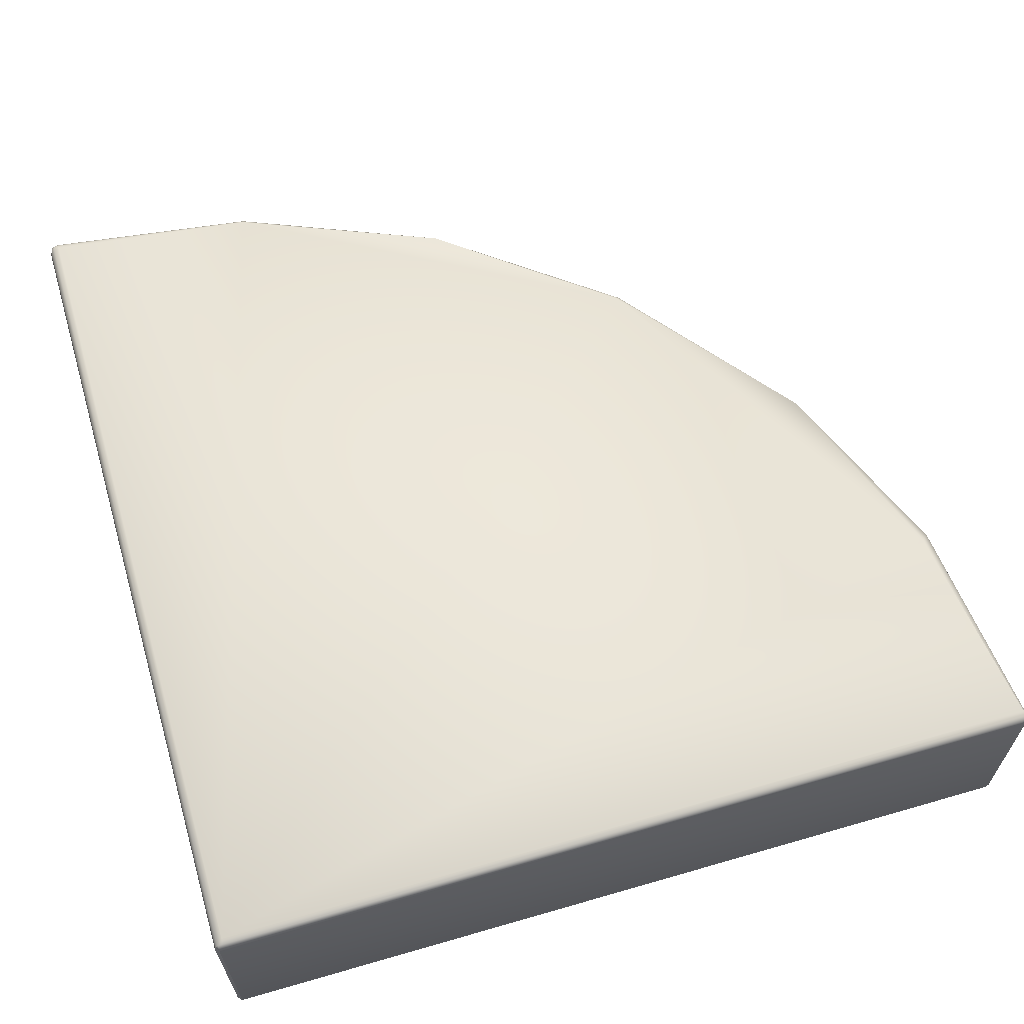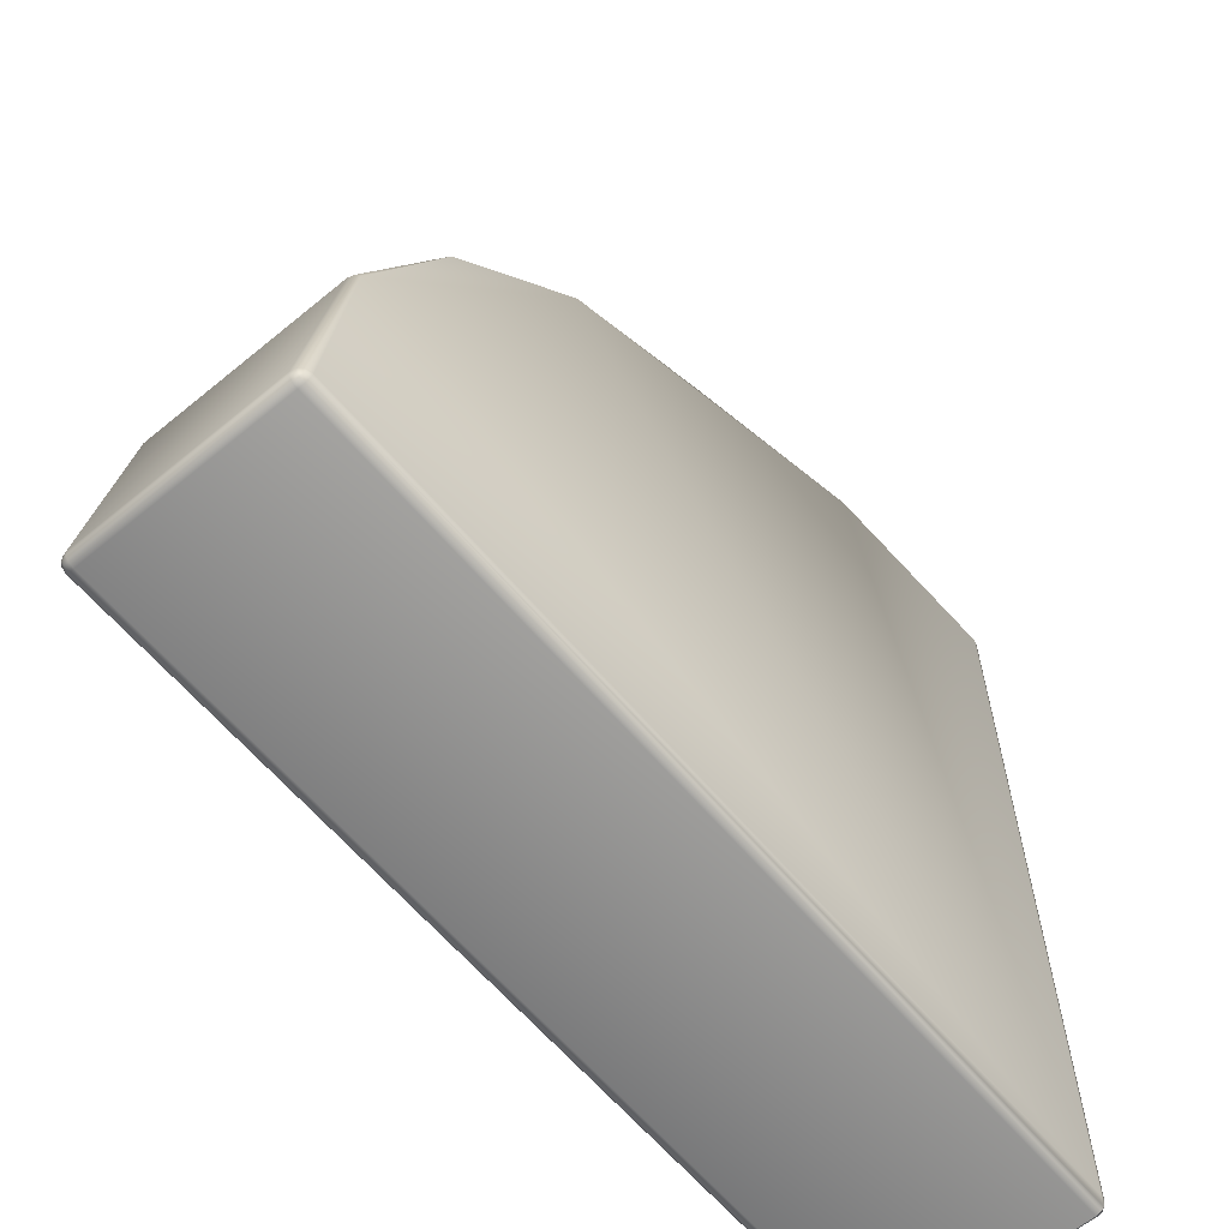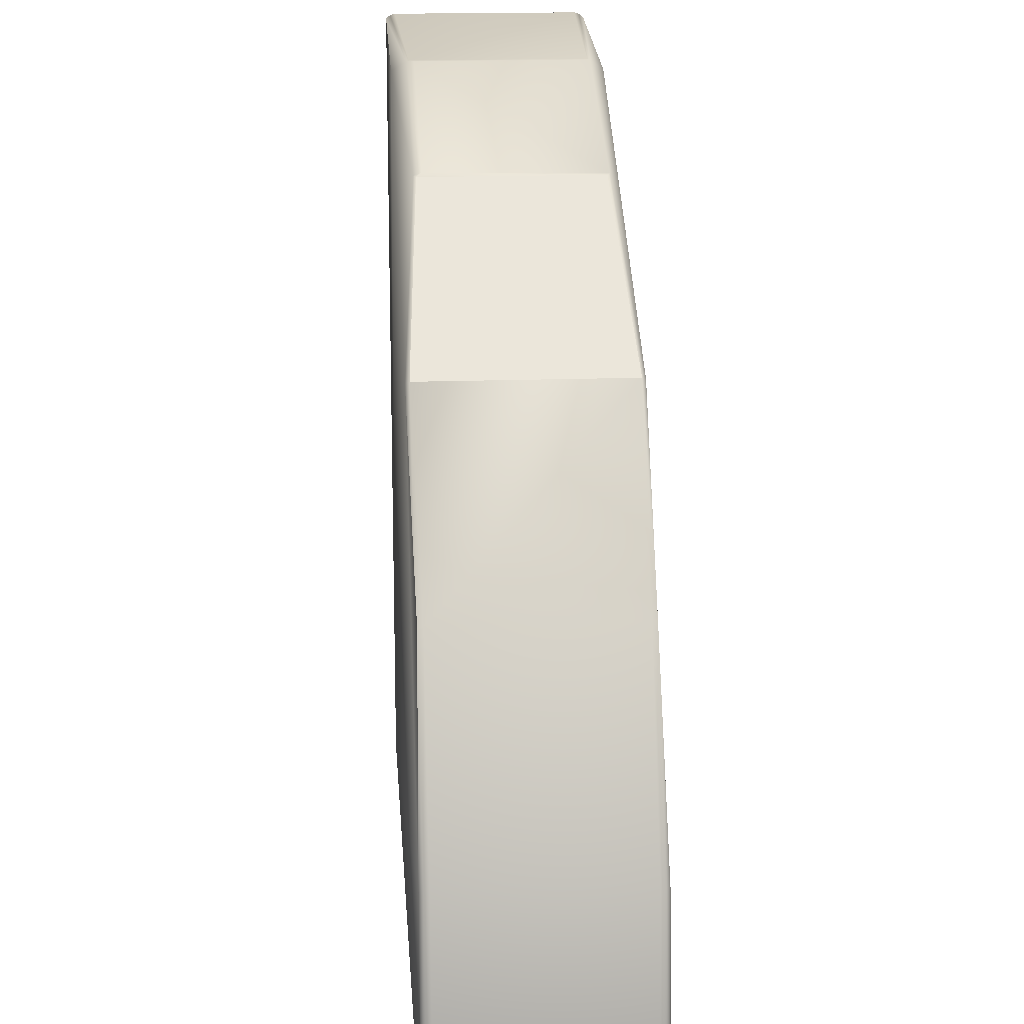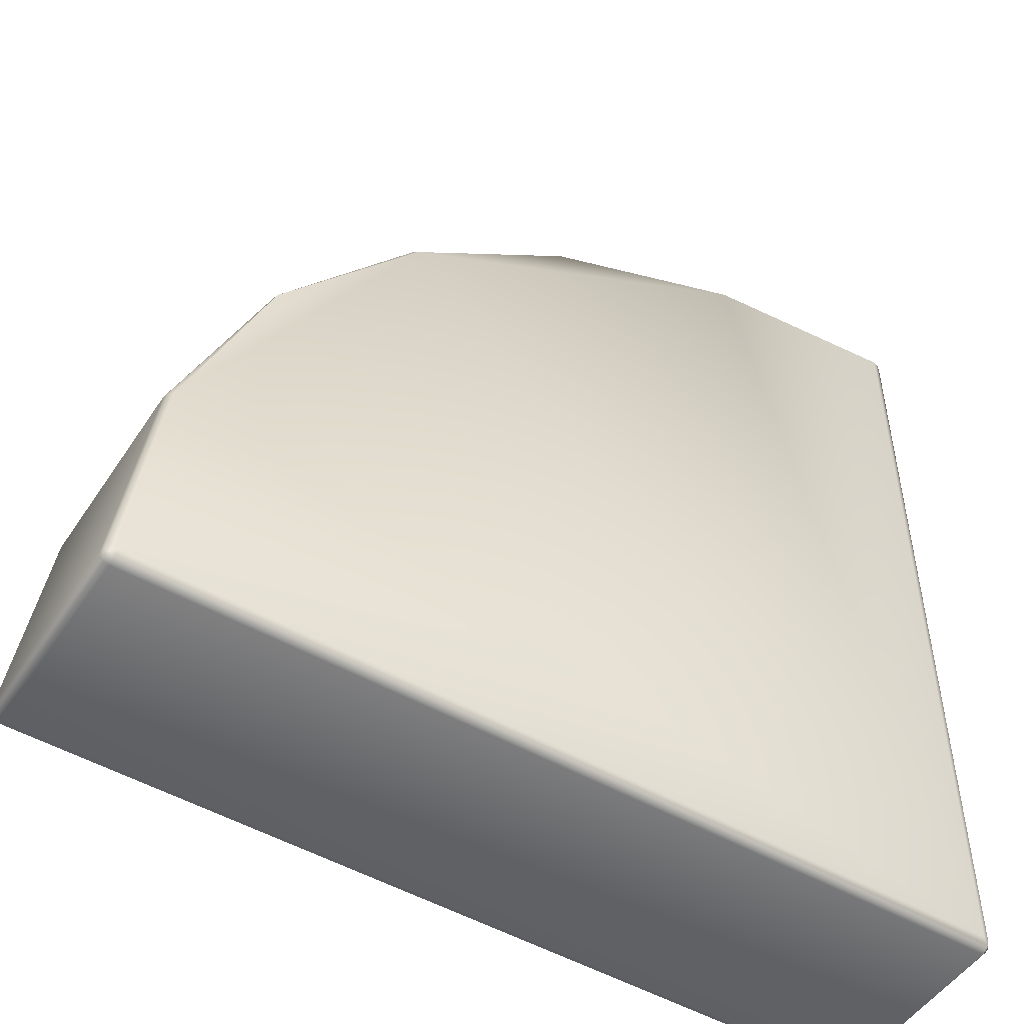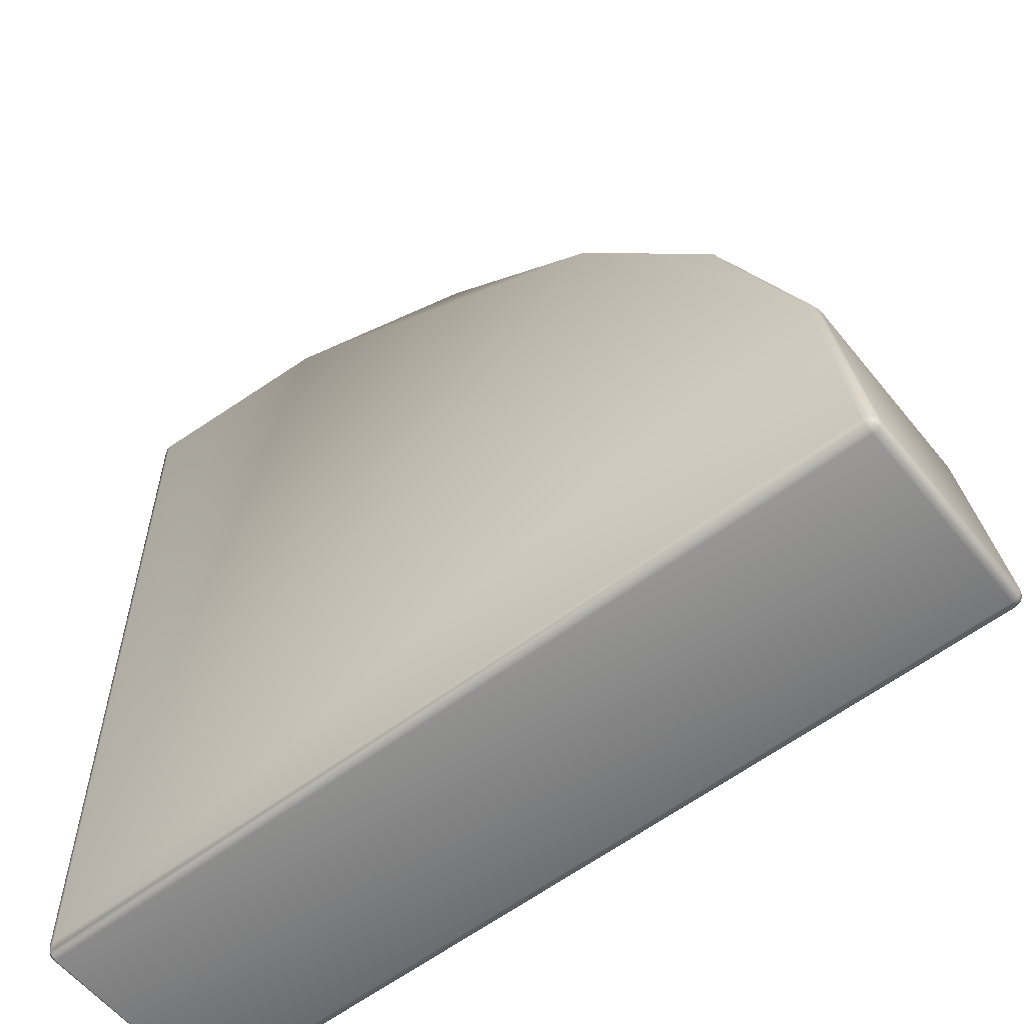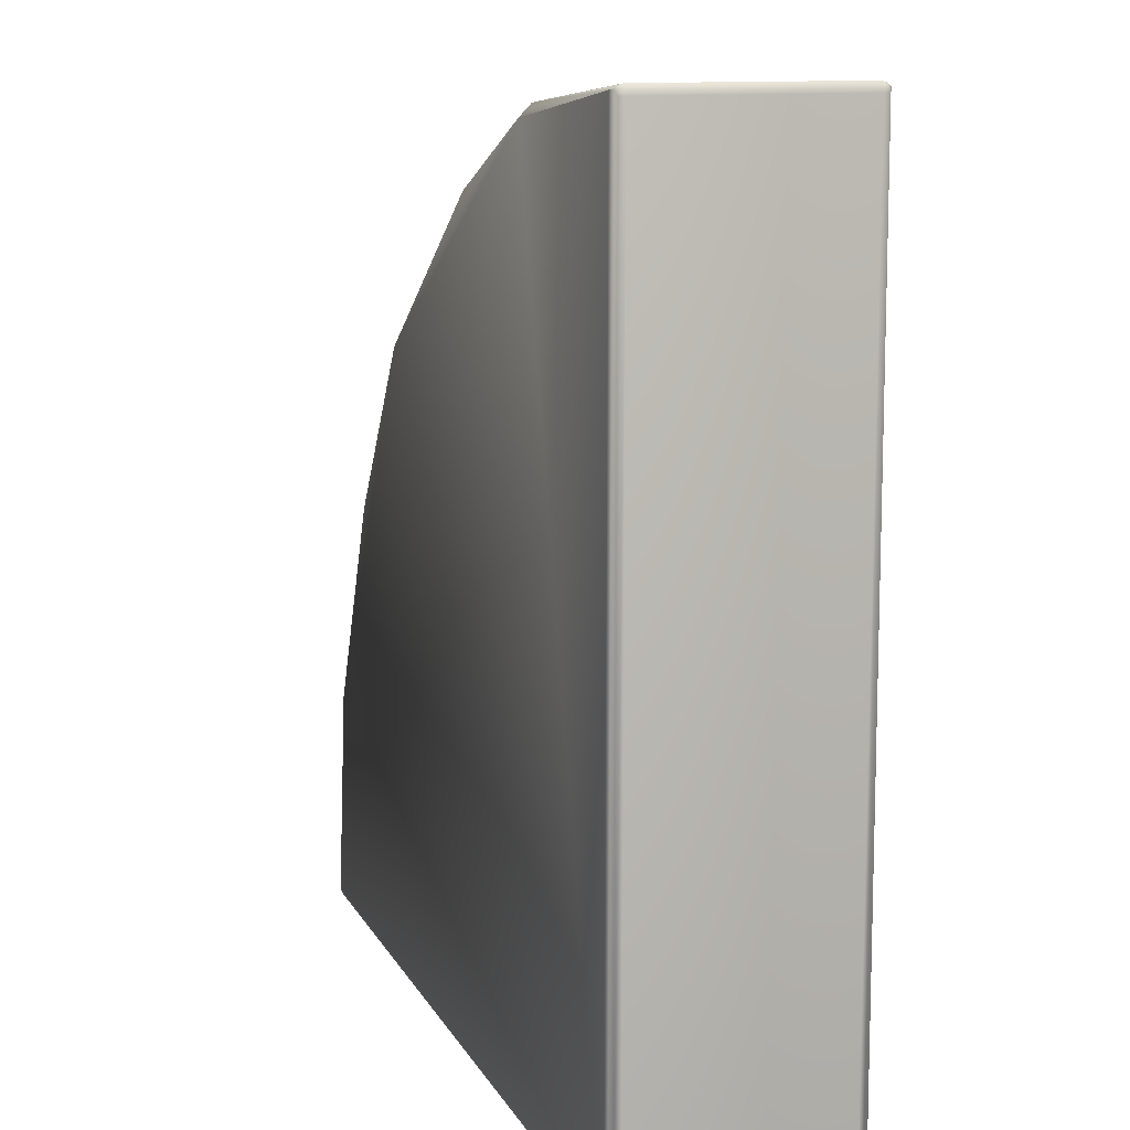
<metadata>
{"format":"obj","ext":"obj","renderer":"f3d","projection":"perspective","resolution":1024,"background":"white","views":[{"elev":63.3,"azim":-106.4,"up":"+Y"},{"elev":-62.1,"azim":129.9,"up":"+Z"},{"elev":17.7,"azim":86.0,"up":"+Z"},{"elev":-50.1,"azim":147.7,"up":"+Z"},{"elev":-58.0,"azim":38.4,"up":"+Z"},{"elev":11.8,"azim":-108.2,"up":"+Z"}]}
</metadata>
<code>
v -0.5 -0.45 3.45
v -0.4501 -0.4933 3.468
v -0.474 -0.4868 3.47
v -0.4753 -0.45 3.49
v -0.4741 -0.4739 3.483
v -0.4932 -0.475 3.449
v -0.4935 -0.45 3.474
v -0.4869 -0.4739 3.472
v -0.45 -0.5 -0.45
v -0.475 -0.4933 -0.45
v -0.4739 -0.4868 -0.4739
v -0.4933 -0.45 -0.475
v -0.4868 -0.4739 -0.4739
v -0.475 -0.45 -0.4933
v -0.4739 -0.4739 -0.4868
v -0.45 0.5 -0.45
v -0.4933 0.45 -0.475
v -0.4868 0.4739 -0.4739
v -0.475 0.4933 -0.45
v -0.4739 0.4868 -0.4739
v -0.475 0.45 -0.4933
v -0.4739 0.4739 -0.4868
v 3.443 0.5 -0.45
v 3.493 0.45 -0.4504
v 3.45 0.45 -0.5
v 3.468 0.4933 -0.4501
v 3.446 0.4933 -0.4749
v 3.47 0.4868 -0.474
v 3.49 0.45 -0.4753
v 3.487 0.475 -0.4503
v 3.483 0.4739 -0.4741
v 3.449 0.475 -0.4932
v 3.474 0.45 -0.4935
v 3.472 0.4739 -0.4869
v 3.493 -0.45 -0.4504
v 3.443 -0.5 -0.45
v 3.45 -0.45 -0.5
v 3.487 -0.475 -0.4503
v 3.49 -0.45 -0.4753
v 3.483 -0.4739 -0.4741
v 3.446 -0.4933 -0.4749
v 3.468 -0.4933 -0.4501
v 3.47 -0.4868 -0.474
v 3.474 -0.45 -0.4935
v 3.449 -0.475 -0.4932
v 3.472 -0.4739 -0.4869
v 3.364 -0.45 0.5353
v 3.339 -0.4933 0.5288
v 3.357 -0.475 0.5335
v 2.964 -0.45 1.5
v 2.958 -0.475 1.497
v 2.311 -0.4933 2.311
v 2.324 -0.475 2.324
v 0.5288 -0.4933 3.339
v -0.5 0.45 3.45
v -0.4501 0.4933 3.468
v -0.474 0.4868 3.47
v -0.4935 0.45 3.474
v -0.4932 0.475 3.449
v -0.4869 0.4739 3.472
v -0.4753 0.45 3.49
v -0.4741 0.4739 3.483
v 0.5288 0.4933 3.339
v 2.311 0.4933 2.311
v 2.324 0.475 2.324
v 2.964 0.45 1.5
v 2.958 0.475 1.497
v 3.364 0.45 0.5353
v 3.339 0.4933 0.5288
v 3.357 0.475 0.5335
v 0.5859 0.425 3.39
v 0.5749 0.4131 3.394
v 1.493 0.4131 3.014
v 1.482 0.425 3.018
v 1.473 -0.388 3.029
v 1.482 -0.425 3.018
v 1.493 -0.4131 3.014
v 0.6006 -0.388 3.391
v 0.5749 -0.4131 3.394
v 0.5859 -0.425 3.39
f 77 65 73
f 77 53 65
f 62 72 71
f 74 73 65
f 12 55 17
f 68 50 47
f 21 37 14
f 56 57 62
f 1 8 7
f 32 22 27
f 3 5 8
f 20 16 27
f 15 37 45
f 22 25 21
f 11 13 15
f 9 11 41
f 38 49 42
f 56 19 57
f 18 55 59
f 18 20 22
f 26 27 23
f 6 13 10
f 24 31 30
f 7 8 5
f 25 34 33
f 45 46 43
f 28 31 34
f 35 40 39
f 30 31 28
f 41 42 36
f 18 59 19
f 37 46 45
f 33 34 31
f 40 43 46
f 2 10 9
f 17 18 22
f 55 60 59
f 70 66 68
f 5 79 4
f 9 36 48
f 57 60 62
f 66 67 65
f 77 76 53
f 48 49 51
f 79 72 61
f 50 65 53
f 50 51 49
f 74 71 78
f 5 3 2
f 58 1 7
f 51 50 53
f 75 77 73
f 35 29 24
f 44 25 33
f 63 74 64
f 23 16 69
f 13 1 12
f 80 76 75
f 64 65 67
f 52 53 76
f 62 61 72
f 12 1 55
f 68 66 50
f 47 35 68
f 35 24 68
f 21 25 37
f 62 71 56
f 71 63 56
f 1 6 8
f 22 20 27
f 27 28 32
f 28 34 32
f 19 16 20
f 16 23 27
f 15 14 37
f 22 32 25
f 41 36 9
f 9 10 11
f 49 48 42
f 42 43 38
f 43 40 38
f 56 16 19
f 18 17 55
f 26 28 27
f 11 10 13
f 10 3 6
f 3 8 6
f 24 29 31
f 5 4 7
f 4 61 7
f 61 62 60
f 60 58 61
f 58 7 61
f 25 32 34
f 43 41 45
f 41 11 15
f 45 41 15
f 35 38 40
f 28 26 30
f 26 69 70
f 30 26 70
f 41 43 42
f 60 57 59
f 57 19 59
f 19 20 18
f 37 44 46
f 31 29 33
f 29 39 33
f 39 40 46
f 46 44 39
f 44 33 39
f 2 3 10
f 22 21 17
f 21 14 17
f 14 15 13
f 13 12 14
f 12 17 14
f 55 58 60
f 24 30 68
f 30 70 68
f 70 67 66
f 5 80 79
f 36 42 48
f 48 52 9
f 52 54 9
f 54 2 9
f 53 52 51
f 52 48 51
f 61 4 79
f 79 78 72
f 50 66 65
f 49 38 47
f 38 35 47
f 47 50 49
f 71 72 78
f 78 75 74
f 75 73 74
f 2 54 80
f 80 5 2
f 58 55 1
f 35 39 29
f 44 37 25
f 71 74 63
f 74 65 64
f 16 56 63
f 63 64 16
f 64 69 16
f 69 26 23
f 13 6 1
f 76 77 75
f 75 78 80
f 78 79 80
f 70 69 67
f 69 64 67
f 80 54 76
f 54 52 76

</code>
